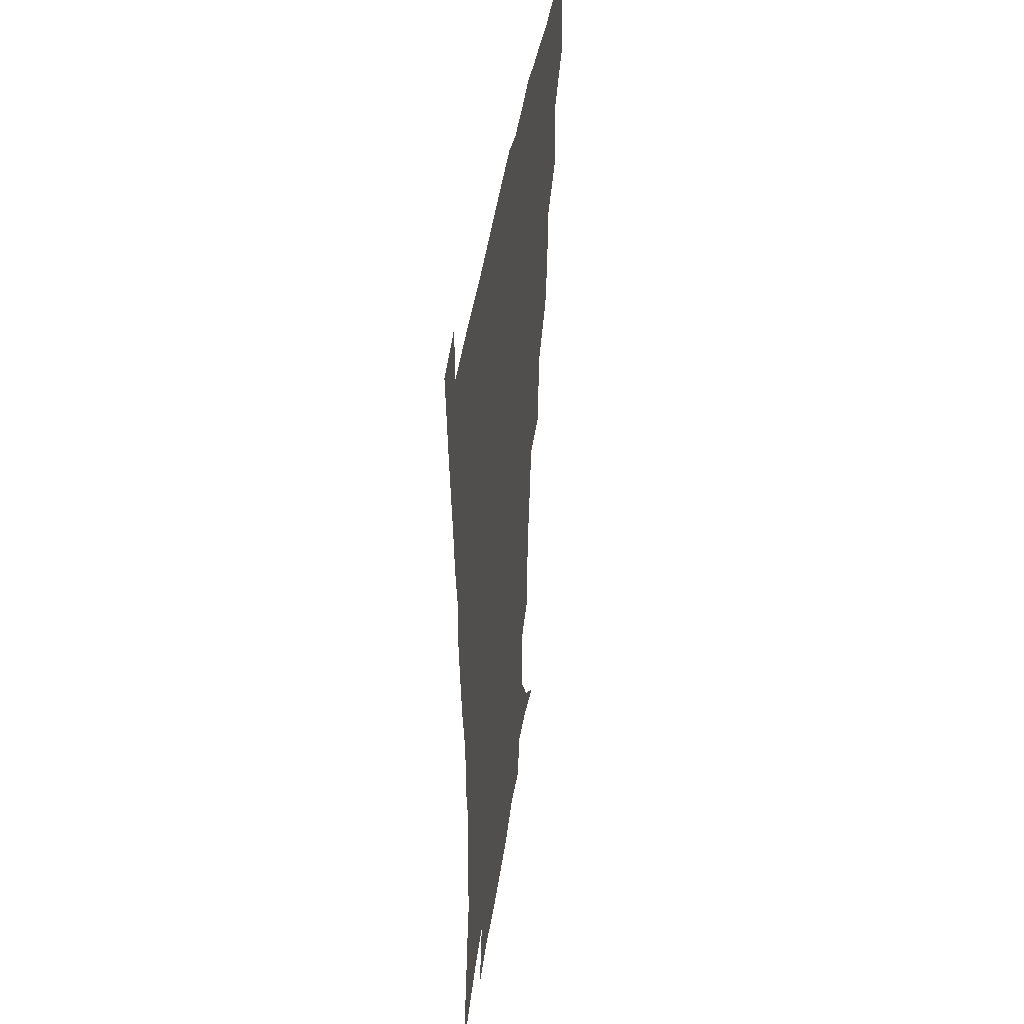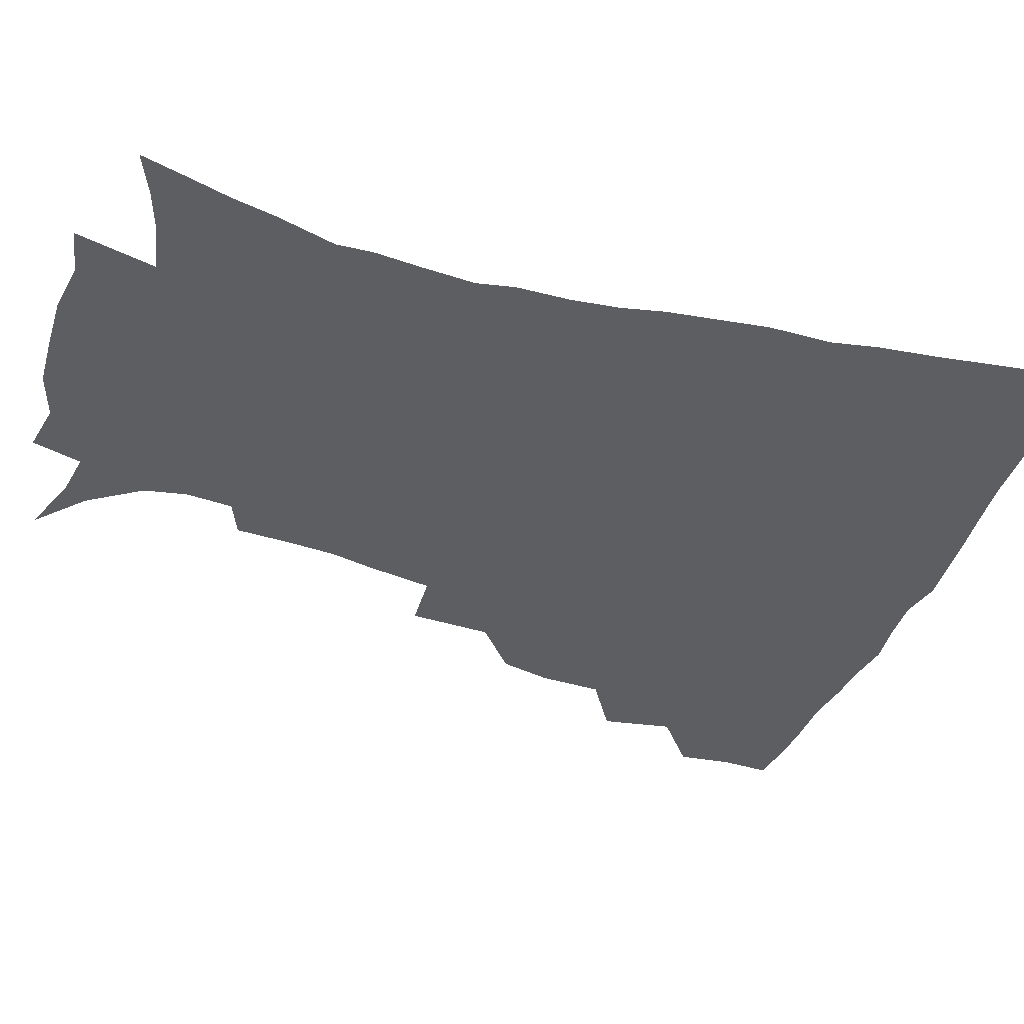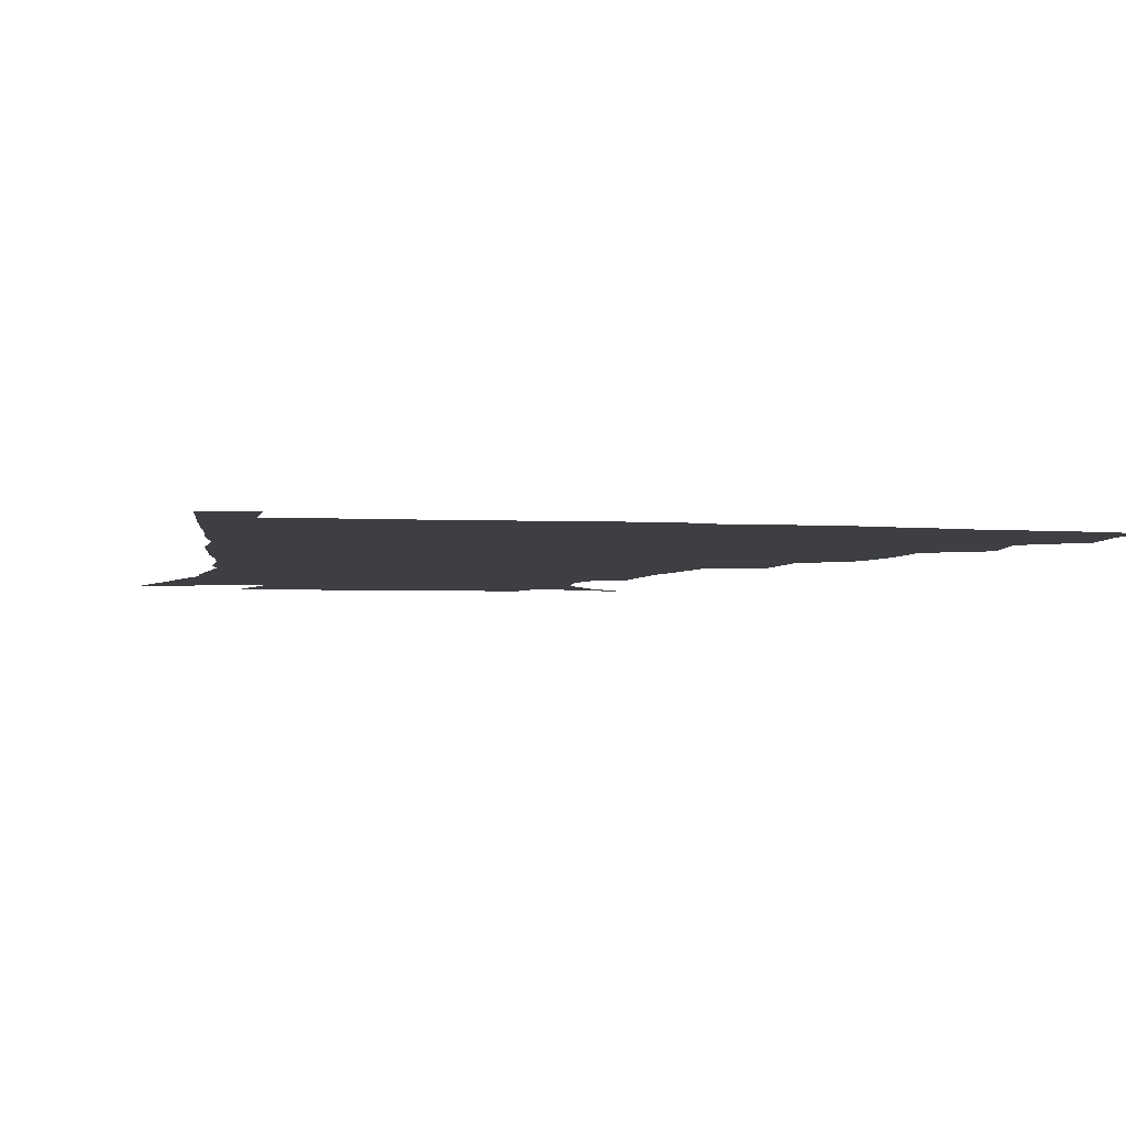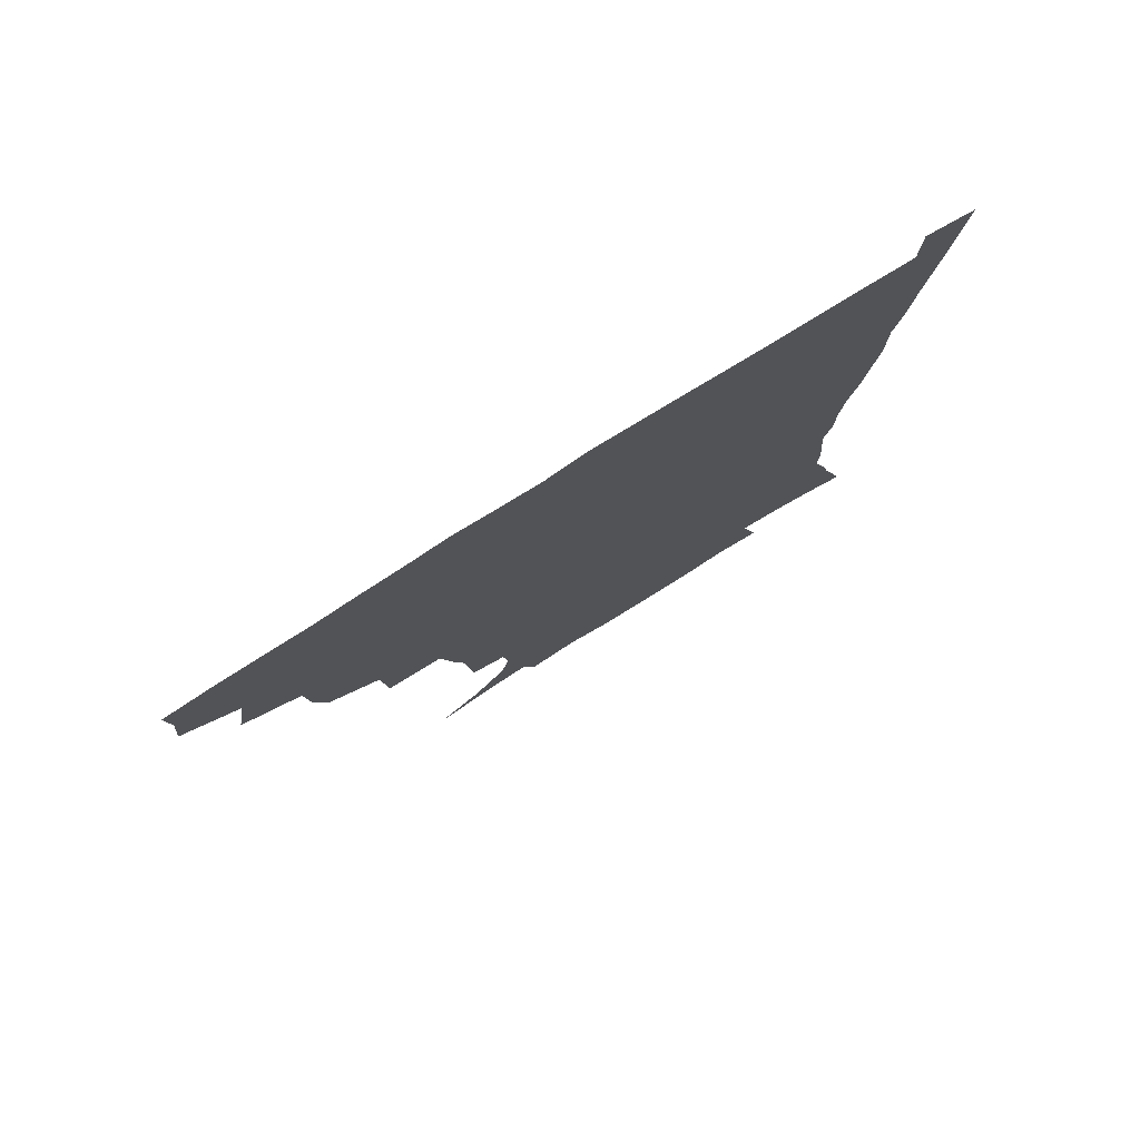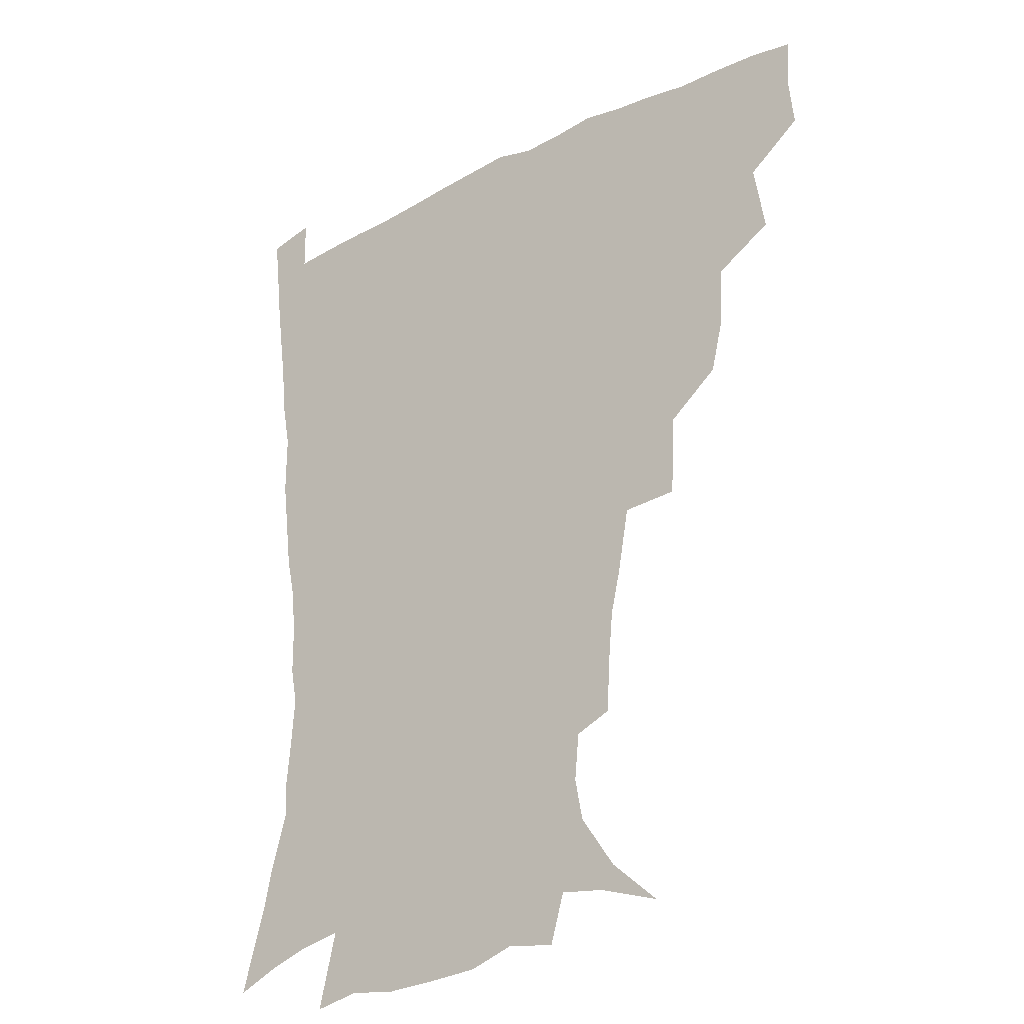
<metadata>
{"format":"obj","ext":"obj","renderer":"f3d","projection":"perspective","resolution":1024,"background":"white","views":[{"elev":42.4,"azim":98.3,"up":"+Y"},{"elev":-38.0,"azim":71.0,"up":"+Z"},{"elev":-3.8,"azim":167.7,"up":"+Z"},{"elev":79.7,"azim":-32.1,"up":"+Y"},{"elev":-26.4,"azim":-141.9,"up":"+Y"}]}
</metadata>
<code>
v 436.2 400.3 0
v 438 418.4 0
v 437.1 434.4 0
v 450.6 362.3 0
v 454.5 385.9 0
v 453.4 402.4 0
v 454 419.1 0
v 452.4 436.5 0
v 475.2 312.2 0
v 471 329.4 0
v 469.9 350.3 0
v 472 372.7 0
v 471.1 388.9 0
v 470.2 404.5 0
v 469.3 419.9 0
v 467.8 437.1 0
v 493.8 270.5 0
v 492.3 298.3 0
v 490.5 322.7 0
v 488.7 340.5 0
v 488.5 359.6 0
v 487.6 375.6 0
v 486.6 390.8 0
v 485.6 405.7 0
v 484.4 420.8 0
v 483.2 437.1 0
v 522.9 197 0
v 521.9 215 0
v 520.3 232.3 0
v 516.9 247.1 0
v 512.9 269.3 0
v 508.8 289.6 0
v 506.4 309.3 0
v 503.7 325.4 0
v 503 343.2 0
v 503.2 361.8 0
v 502.6 377.5 0
v 501.5 392.1 0
v 500.5 406.6 0
v 499.4 421 0
v 497.9 439.1 0
v 505.4 128.6 0
v 522 143.3 0
v 534.1 161.2 0
v 536.8 175.5 0
v 535.3 191.5 0
v 534.5 212.4 0
v 532.8 229 0
v 530.4 245 0
v 527.4 262.2 0
v 524.5 280.8 0
v 522.4 299.7 0
v 521.6 318.7 0
v 520.5 334.6 0
v 518.6 348.7 0
v 518.5 365.2 0
v 517.4 379.1 0
v 516.1 393.2 0
v 514.9 407.6 0
v 513.8 422.2 0
v 512.4 440.2 0
v 527 135.6 0
v 539 151.6 0
v 546.1 169.9 0
v 546.5 186.3 0
v 545.3 202 0
v 545.3 223.7 0
v 542.9 237.4 0
v 540.8 252.9 0
v 538.7 270.3 0
v 536.3 285.7 0
v 535.2 305 0
v 534.3 320.1 0
v 533.9 337.2 0
v 532.9 351.7 0
v 532.4 366.2 0
v 532.5 380.7 0
v 530.5 394.3 0
v 529.7 408.3 0
v 528.3 423.8 0
v 526.6 442.4 0
v 542.5 137.7 0
v 554.8 161 0
v 557.4 179.1 0
v 556.8 193.6 0
v 556.5 212.3 0
v 555.7 230.4 0
v 553.8 244.4 0
v 552.4 261.1 0
v 550.3 274.5 0
v 548.8 290.7 0
v 547.6 305.6 0
v 547.6 323.9 0
v 547.4 339.3 0
v 546.6 353.1 0
v 546.1 366.9 0
v 546.2 381.3 0
v 545.3 394.6 0
v 544.7 408.1 0
v 543.2 423.3 0
v 541.5 440.6 0
v 547.4 120.8 0
v 560.6 145.3 0
v 566.3 164.7 0
v 568 184 0
v 567.7 200.1 0
v 567 216.9 0
v 566.2 233.1 0
v 564.6 248 0
v 563.5 263.7 0
v 562.4 278.9 0
v 561.2 293.9 0
v 561.5 311.9 0
v 560.4 324.7 0
v 560.9 341.8 0
v 560.2 354.3 0
v 560.5 368.8 0
v 559.9 381.8 0
v 559 395.1 0
v 558.6 408.6 0
v 557.7 422.9 0
v 555.9 439.9 0
v 564.5 123.5 0
v 574.5 147.8 0
v 578.2 169.2 0
v 578.6 185 0
v 578.3 202.2 0
v 577.1 220.9 0
v 577.4 238.3 0
v 575.7 250.7 0
v 575.2 266.5 0
v 574.4 280.6 0
v 573.7 295.5 0
v 573.8 313.4 0
v 574 328.4 0
v 573.8 341.9 0
v 573.7 355.3 0
v 574.2 369.8 0
v 573.5 382.3 0
v 573.5 395.6 0
v 572.6 409.3 0
v 571.6 423.7 0
v 569.5 442.9 0
v 580.6 118.2 0
v 587.8 149.2 0
v 589.4 169.4 0
v 589.7 187.3 0
v 589.4 205.4 0
v 588.4 218.5 0
v 586.9 241.8 0
v 587.3 253.7 0
v 587.1 267.5 0
v 586.5 282.9 0
v 586.2 297.6 0
v 586.2 314.1 0
v 586.5 329 0
v 586.8 342.3 0
v 586.9 355.2 0
v 587.3 369.6 0
v 587.4 382.6 0
v 587.3 395.8 0
v 587.1 409.2 0
v 585.6 424.8 0
v 583.8 441.7 0
v 598.8 117.1 0
v 600.9 148.7 0
v 601 169.6 0
v 600.7 188.9 0
v 600.2 205.8 0
v 600.2 219.1 0
v 599.5 234.5 0
v 598.8 249.6 0
v 598.1 268.1 0
v 598.3 283.8 0
v 598.3 298.4 0
v 598.5 314.1 0
v 599.1 327.3 0
v 599.6 342.8 0
v 600.2 355.9 0
v 600.8 369.7 0
v 601.3 382.7 0
v 601.3 395.9 0
v 601 409.8 0
v 600 424.7 0
v 598.4 440.5 0
v 616.7 116.4 0
v 614.2 148.2 0
v 613.2 167.5 0
v 611.8 187.4 0
v 611.1 204.4 0
v 610.9 221.7 0
v 610.3 237.3 0
v 610 254.2 0
v 609.9 267.6 0
v 609.8 283.6 0
v 610.3 298 0
v 610.7 312.4 0
v 611.5 327.9 0
v 612.2 341.5 0
v 613.1 356.1 0
v 614 369.6 0
v 614.9 382.5 0
v 615.8 395.7 0
v 616.3 408.9 0
v 615.4 423.5 0
v 613.9 438.9 0
v 633.6 118.6 0
v 628.7 144.4 0
v 625.1 167.2 0
v 623.5 184.8 0
v 622 203.3 0
v 621.2 221.4 0
v 620.9 236.9 0
v 620.9 251.5 0
v 621.1 266.9 0
v 621.6 280.6 0
v 622 295.9 0
v 623 309.5 0
v 623.2 328 0
v 624.7 340.7 0
v 625.6 355.7 0
v 627.1 368.2 0
v 628.3 381.8 0
v 629.3 395.2 0
v 630.2 408.6 0
v 630.5 422.4 0
v 629.6 437.4 0
v 649.8 115.3 0
v 643.5 141.7 0
v 638.9 161.7 0
v 635 183.1 0
v 633.1 200.7 0
v 631.8 218.6 0
v 632 232.9 0
v 632.9 245.2 0
v 631.7 264.7 0
v 632.9 278.1 0
v 633.5 293.1 0
v 635.8 304.8 0
v 636 322.4 0
v 637.4 336.8 0
v 637.8 353.6 0
v 640 366.4 0
v 641.5 382.2 0
v 642.8 394.6 0
v 644 408 0
v 644.9 421.7 0
v 644.5 437 0
v 659 138.5 0
v 651.4 159.9 0
v 647.7 177.6 0
v 645 195.4 0
v 643.1 212.9 0
v 642.5 228.9 0
v 643.2 242.7 0
v 643.8 257.4 0
v 644.2 273.3 0
v 645.8 286.9 0
v 646.7 303.5 0
v 648 318.4 0
v 650.5 331.5 0
v 651.5 347.6 0
v 653 363.1 0
v 654.1 379.8 0
v 656.1 393.5 0
v 657.9 407 0
v 659.1 421.1 0
v 659.6 436.1 0
v 673.5 133.5 0
v 666.8 152.2 0
v 661.5 170.5 0
v 658.3 187.1 0
v 655.8 204 0
v 654.7 220.1 0
v 654.4 235.4 0
v 655 250 0
v 656.2 264.9 0
v 656.7 281.5 0
v 658.5 296.4 0
v 661.7 309.1 0
v 662.4 327.1 0
v 663.5 344.3 0
v 665.8 359.4 0
v 667.8 375 0
v 670.1 390.1 0
v 671.9 405.5 0
v 673.5 420 0
v 674.8 434.7 0
v 674.9 452.9 0
v 687.8 127.2 0
v 684 141.2 0
v 679.5 156.6 0
v 676.4 171.1 0
v 670.7 191 0
v 671.2 202.5 0
v 669.6 218.9 0
v 668.4 236.3 0
v 670.7 248.7 0
v 670.9 266.3 0
v 672.5 282.3 0
v 675.5 296.5 0
v 677.4 313.3 0
v 679.4 330 0
v 679.3 351.3 0
v 682.2 367.1 0
v 684 385.8 0
v 686.2 402.7 0
v 688.2 418.3 0
v 689.8 433.4 0
v 691.5 448.8 0
f 5 6 1
f 1 6 2
f 6 7 2
f 2 7 3
f 7 8 3
f 11 12 4
f 4 12 5
f 12 13 5
f 5 13 6
f 13 14 6
f 6 14 7
f 14 15 7
f 7 15 8
f 15 16 8
f 18 19 9
f 9 19 10
f 19 20 10
f 10 20 11
f 20 21 11
f 11 21 12
f 21 22 12
f 12 22 13
f 22 23 13
f 13 23 14
f 23 24 14
f 14 24 15
f 24 25 15
f 15 25 16
f 25 26 16
f 31 32 17
f 17 32 18
f 32 33 18
f 18 33 19
f 33 34 19
f 19 34 20
f 34 35 20
f 20 35 21
f 35 36 21
f 21 36 22
f 36 37 22
f 22 37 23
f 37 38 23
f 23 38 24
f 38 39 24
f 24 39 25
f 39 40 25
f 25 40 26
f 40 41 26
f 46 47 27
f 27 47 28
f 47 48 28
f 28 48 29
f 48 49 29
f 29 49 30
f 49 50 30
f 30 50 31
f 50 51 31
f 31 51 32
f 51 52 32
f 32 52 33
f 52 53 33
f 33 53 34
f 53 54 34
f 34 54 35
f 54 55 35
f 35 55 36
f 55 56 36
f 36 56 37
f 56 57 37
f 37 57 38
f 57 58 38
f 38 58 39
f 58 59 39
f 39 59 40
f 59 60 40
f 40 60 41
f 60 61 41
f 42 62 43
f 62 63 43
f 43 63 44
f 63 64 44
f 44 64 45
f 64 65 45
f 45 65 46
f 65 66 46
f 46 66 47
f 66 67 47
f 47 67 48
f 67 68 48
f 48 68 49
f 68 69 49
f 49 69 50
f 69 70 50
f 50 70 51
f 70 71 51
f 51 71 52
f 71 72 52
f 52 72 53
f 72 73 53
f 53 73 54
f 73 74 54
f 54 74 55
f 74 75 55
f 55 75 56
f 75 76 56
f 56 76 57
f 76 77 57
f 57 77 58
f 77 78 58
f 58 78 59
f 78 79 59
f 59 79 60
f 79 80 60
f 60 80 61
f 80 81 61
f 62 82 63
f 82 83 63
f 63 83 64
f 83 84 64
f 64 84 65
f 84 85 65
f 65 85 66
f 85 86 66
f 66 86 67
f 86 87 67
f 67 87 68
f 87 88 68
f 68 88 69
f 88 89 69
f 69 89 70
f 89 90 70
f 70 90 71
f 90 91 71
f 71 91 72
f 91 92 72
f 72 92 73
f 92 93 73
f 73 93 74
f 93 94 74
f 74 94 75
f 94 95 75
f 75 95 76
f 95 96 76
f 76 96 77
f 96 97 77
f 77 97 78
f 97 98 78
f 78 98 79
f 98 99 79
f 79 99 80
f 99 100 80
f 80 100 81
f 100 101 81
f 102 103 82
f 82 103 83
f 103 104 83
f 83 104 84
f 104 105 84
f 84 105 85
f 105 106 85
f 85 106 86
f 106 107 86
f 86 107 87
f 107 108 87
f 87 108 88
f 108 109 88
f 88 109 89
f 109 110 89
f 89 110 90
f 110 111 90
f 90 111 91
f 111 112 91
f 91 112 92
f 112 113 92
f 92 113 93
f 113 114 93
f 93 114 94
f 114 115 94
f 94 115 95
f 115 116 95
f 95 116 96
f 116 117 96
f 96 117 97
f 117 118 97
f 97 118 98
f 118 119 98
f 98 119 99
f 119 120 99
f 99 120 100
f 120 121 100
f 100 121 101
f 121 122 101
f 102 123 103
f 123 124 103
f 103 124 104
f 124 125 104
f 104 125 105
f 125 126 105
f 105 126 106
f 126 127 106
f 106 127 107
f 127 128 107
f 107 128 108
f 128 129 108
f 108 129 109
f 129 130 109
f 109 130 110
f 130 131 110
f 110 131 111
f 131 132 111
f 111 132 112
f 132 133 112
f 112 133 113
f 133 134 113
f 113 134 114
f 134 135 114
f 114 135 115
f 135 136 115
f 115 136 116
f 136 137 116
f 116 137 117
f 137 138 117
f 117 138 118
f 138 139 118
f 118 139 119
f 139 140 119
f 119 140 120
f 140 141 120
f 120 141 121
f 141 142 121
f 121 142 122
f 142 143 122
f 123 144 124
f 144 145 124
f 124 145 125
f 145 146 125
f 125 146 126
f 146 147 126
f 126 147 127
f 147 148 127
f 127 148 128
f 148 149 128
f 128 149 129
f 149 150 129
f 129 150 130
f 150 151 130
f 130 151 131
f 151 152 131
f 131 152 132
f 152 153 132
f 132 153 133
f 153 154 133
f 133 154 134
f 154 155 134
f 134 155 135
f 155 156 135
f 135 156 136
f 156 157 136
f 136 157 137
f 157 158 137
f 137 158 138
f 158 159 138
f 138 159 139
f 159 160 139
f 139 160 140
f 160 161 140
f 140 161 141
f 161 162 141
f 141 162 142
f 162 163 142
f 142 163 143
f 163 164 143
f 144 165 145
f 165 166 145
f 145 166 146
f 166 167 146
f 146 167 147
f 167 168 147
f 147 168 148
f 168 169 148
f 148 169 149
f 169 170 149
f 149 170 150
f 170 171 150
f 150 171 151
f 171 172 151
f 151 172 152
f 172 173 152
f 152 173 153
f 173 174 153
f 153 174 154
f 174 175 154
f 154 175 155
f 175 176 155
f 155 176 156
f 176 177 156
f 156 177 157
f 177 178 157
f 157 178 158
f 178 179 158
f 158 179 159
f 179 180 159
f 159 180 160
f 180 181 160
f 160 181 161
f 181 182 161
f 161 182 162
f 182 183 162
f 162 183 163
f 183 184 163
f 163 184 164
f 184 185 164
f 165 186 166
f 186 187 166
f 166 187 167
f 187 188 167
f 167 188 168
f 188 189 168
f 168 189 169
f 189 190 169
f 169 190 170
f 190 191 170
f 170 191 171
f 191 192 171
f 171 192 172
f 192 193 172
f 172 193 173
f 193 194 173
f 173 194 174
f 194 195 174
f 174 195 175
f 195 196 175
f 175 196 176
f 196 197 176
f 176 197 177
f 197 198 177
f 177 198 178
f 198 199 178
f 178 199 179
f 199 200 179
f 179 200 180
f 200 201 180
f 180 201 181
f 201 202 181
f 181 202 182
f 202 203 182
f 182 203 183
f 203 204 183
f 183 204 184
f 204 205 184
f 184 205 185
f 205 206 185
f 186 207 187
f 207 208 187
f 187 208 188
f 208 209 188
f 188 209 189
f 209 210 189
f 189 210 190
f 210 211 190
f 190 211 191
f 211 212 191
f 191 212 192
f 212 213 192
f 192 213 193
f 213 214 193
f 193 214 194
f 214 215 194
f 194 215 195
f 215 216 195
f 195 216 196
f 216 217 196
f 196 217 197
f 217 218 197
f 197 218 198
f 218 219 198
f 198 219 199
f 219 220 199
f 199 220 200
f 220 221 200
f 200 221 201
f 221 222 201
f 201 222 202
f 222 223 202
f 202 223 203
f 223 224 203
f 203 224 204
f 224 225 204
f 204 225 205
f 225 226 205
f 205 226 206
f 226 227 206
f 207 228 208
f 228 229 208
f 208 229 209
f 229 230 209
f 209 230 210
f 230 231 210
f 210 231 211
f 231 232 211
f 211 232 212
f 232 233 212
f 212 233 213
f 233 234 213
f 213 234 214
f 234 235 214
f 214 235 215
f 235 236 215
f 215 236 216
f 236 237 216
f 216 237 217
f 237 238 217
f 217 238 218
f 238 239 218
f 218 239 219
f 239 240 219
f 219 240 220
f 240 241 220
f 220 241 221
f 241 242 221
f 221 242 222
f 242 243 222
f 222 243 223
f 243 244 223
f 223 244 224
f 244 245 224
f 224 245 225
f 245 246 225
f 225 246 226
f 246 247 226
f 226 247 227
f 247 248 227
f 229 249 230
f 249 250 230
f 230 250 231
f 250 251 231
f 231 251 232
f 251 252 232
f 232 252 233
f 252 253 233
f 233 253 234
f 253 254 234
f 234 254 235
f 254 255 235
f 235 255 236
f 255 256 236
f 236 256 237
f 256 257 237
f 237 257 238
f 257 258 238
f 238 258 239
f 258 259 239
f 239 259 240
f 259 260 240
f 240 260 241
f 260 261 241
f 241 261 242
f 261 262 242
f 242 262 243
f 262 263 243
f 243 263 244
f 263 264 244
f 244 264 245
f 264 265 245
f 245 265 246
f 265 266 246
f 246 266 247
f 266 267 247
f 247 267 248
f 267 268 248
f 249 269 250
f 269 270 250
f 250 270 251
f 270 271 251
f 251 271 252
f 271 272 252
f 252 272 253
f 272 273 253
f 253 273 254
f 273 274 254
f 254 274 255
f 274 275 255
f 255 275 256
f 275 276 256
f 256 276 257
f 276 277 257
f 257 277 258
f 277 278 258
f 258 278 259
f 278 279 259
f 259 279 260
f 279 280 260
f 260 280 261
f 280 281 261
f 261 281 262
f 281 282 262
f 262 282 263
f 282 283 263
f 263 283 264
f 283 284 264
f 264 284 265
f 284 285 265
f 265 285 266
f 285 286 266
f 266 286 267
f 286 287 267
f 267 287 268
f 287 288 268
f 269 290 270
f 290 291 270
f 270 291 271
f 291 292 271
f 271 292 272
f 292 293 272
f 272 293 273
f 293 294 273
f 273 294 274
f 294 295 274
f 274 295 275
f 295 296 275
f 275 296 276
f 296 297 276
f 276 297 277
f 297 298 277
f 277 298 278
f 298 299 278
f 278 299 279
f 299 300 279
f 279 300 280
f 300 301 280
f 280 301 281
f 301 302 281
f 281 302 282
f 302 303 282
f 282 303 283
f 303 304 283
f 283 304 284
f 304 305 284
f 284 305 285
f 305 306 285
f 285 306 286
f 306 307 286
f 286 307 287
f 307 308 287
f 287 308 288
f 308 309 288
f 288 309 289
f 309 310 289

</code>
